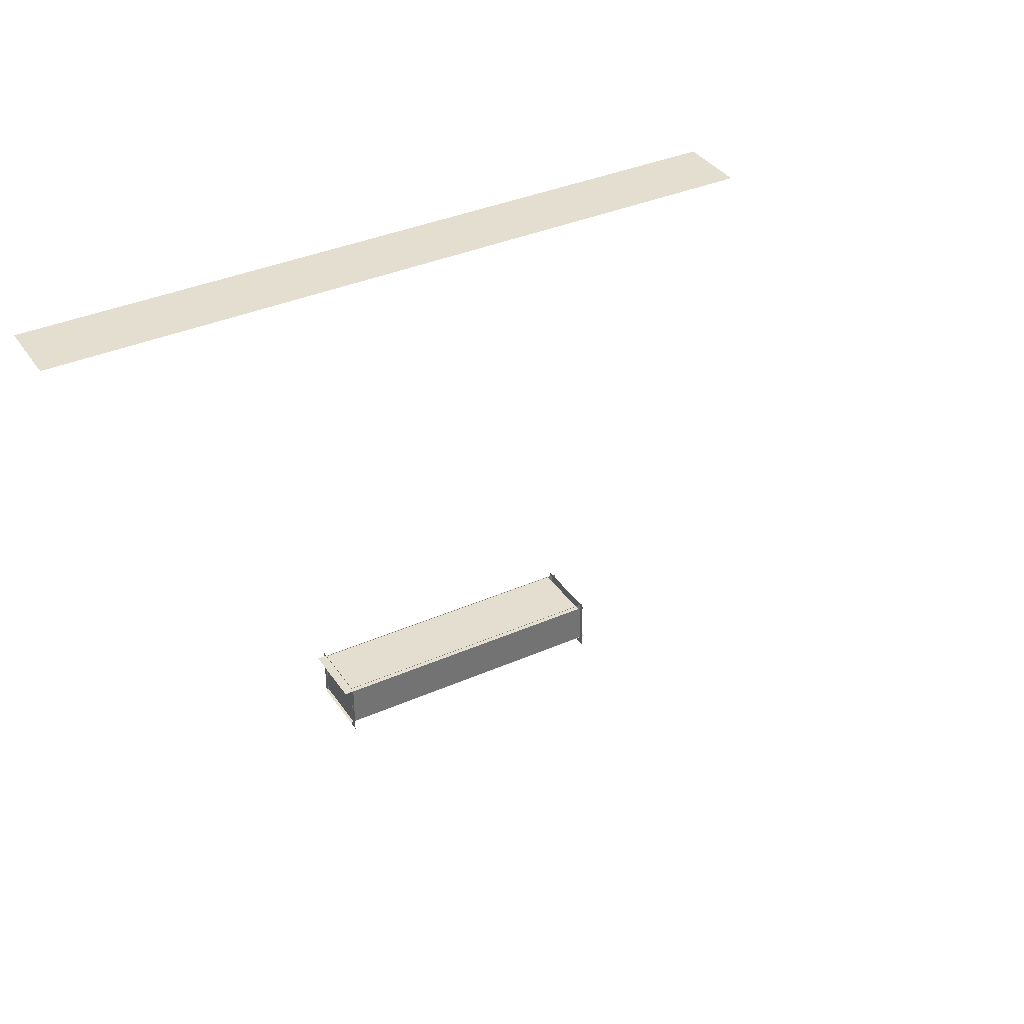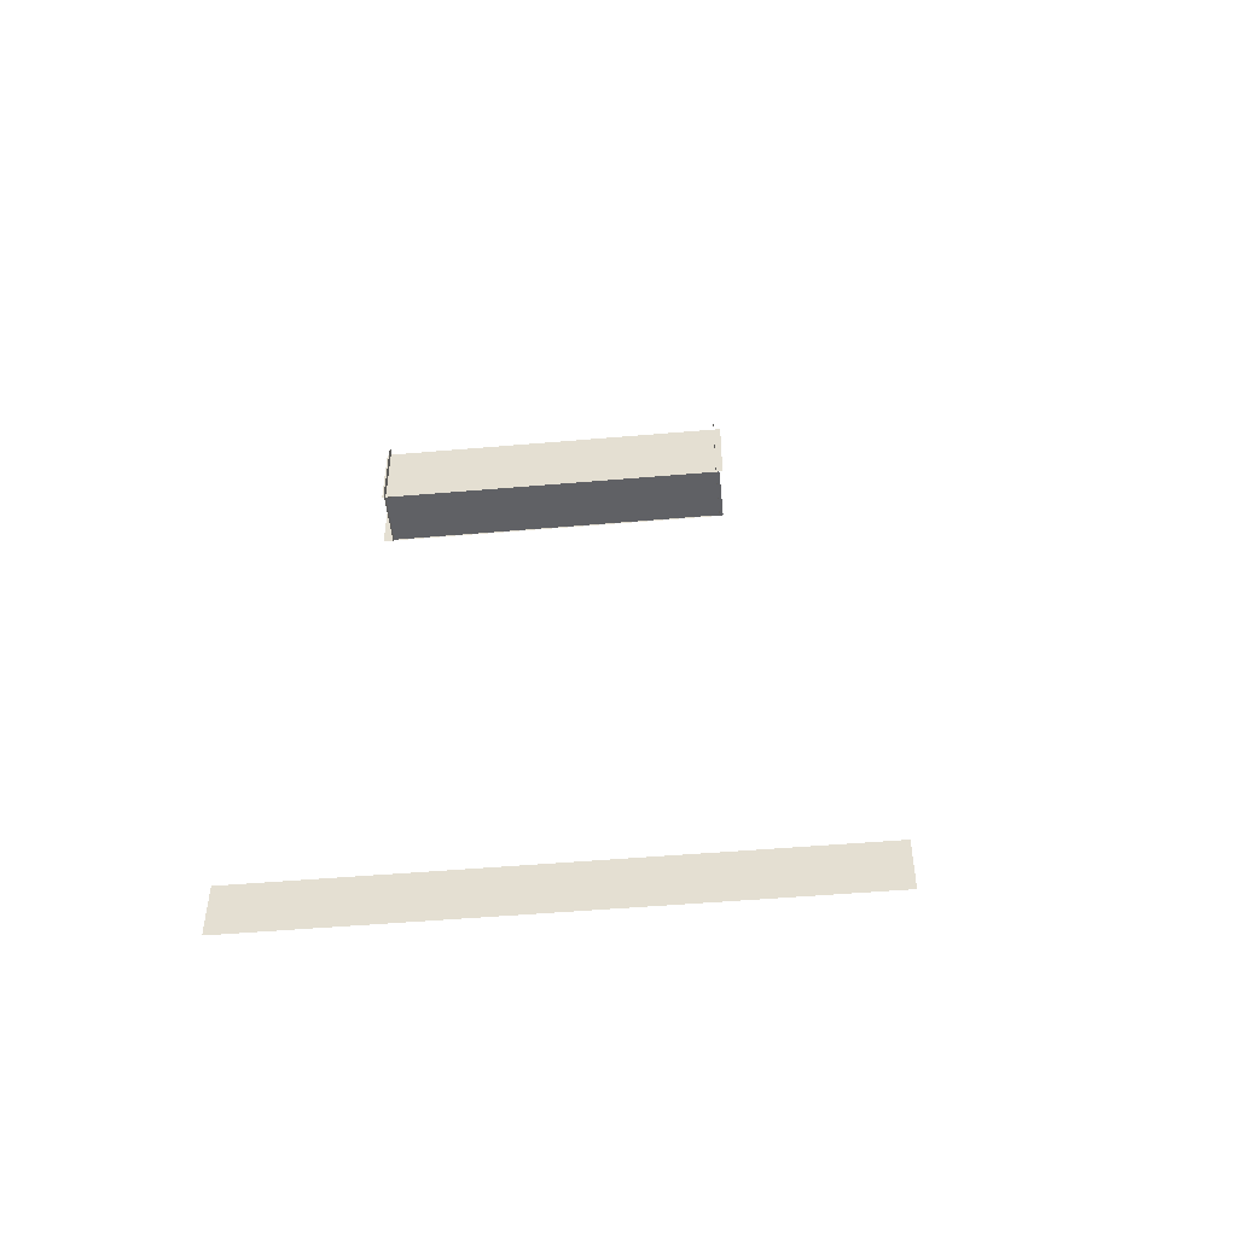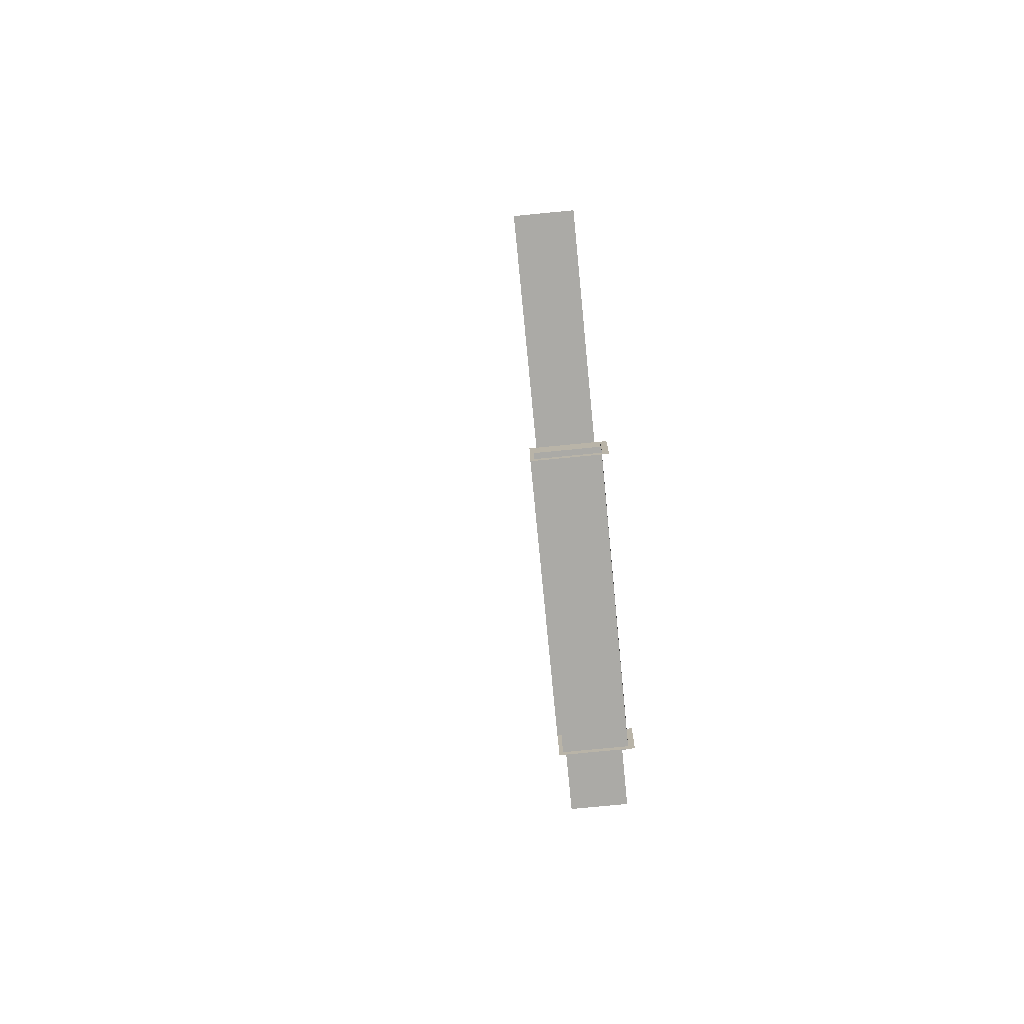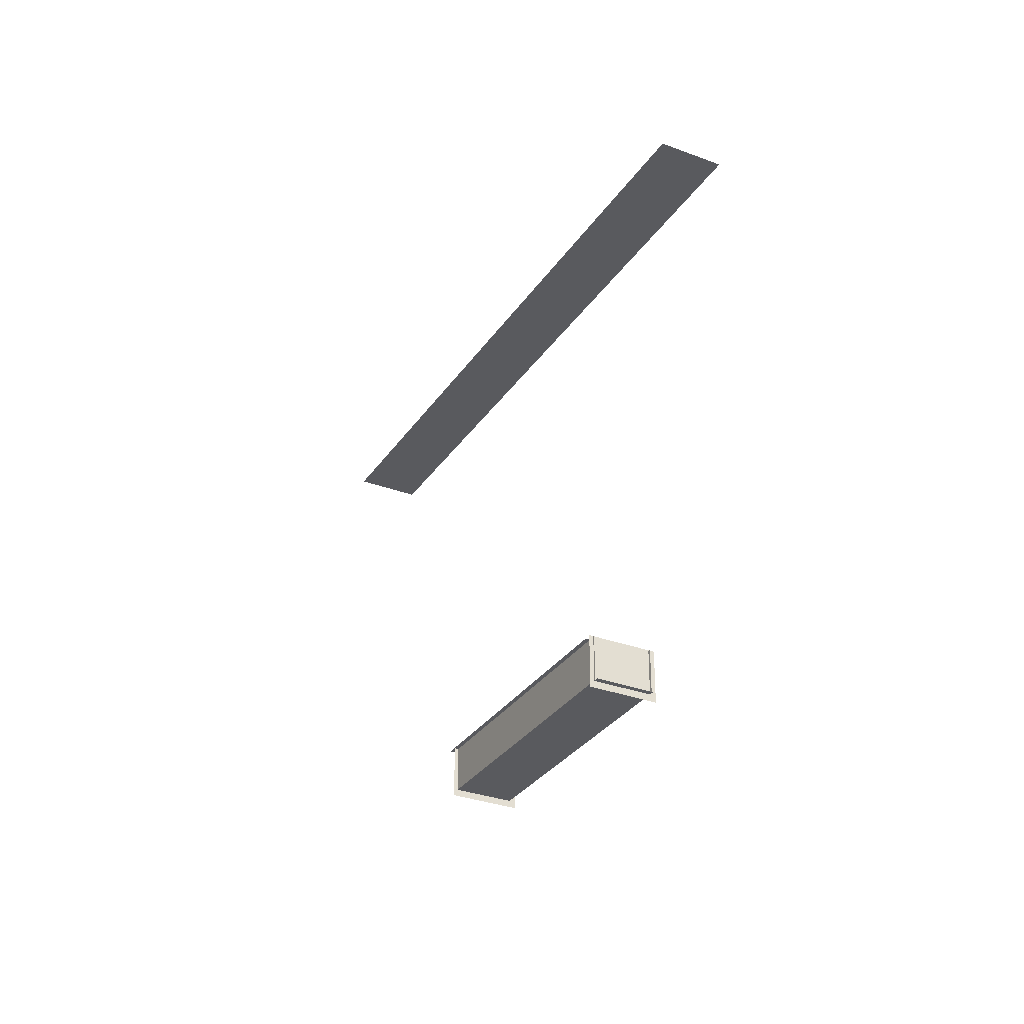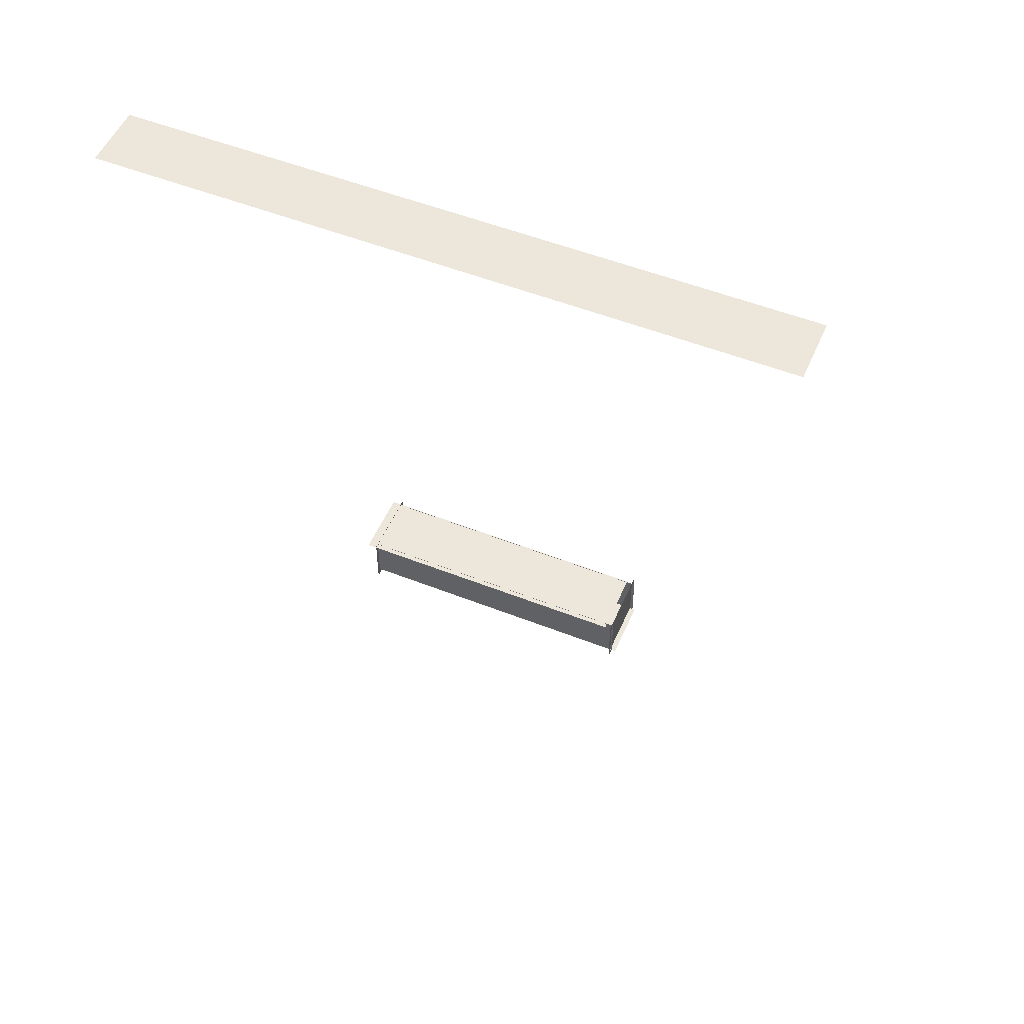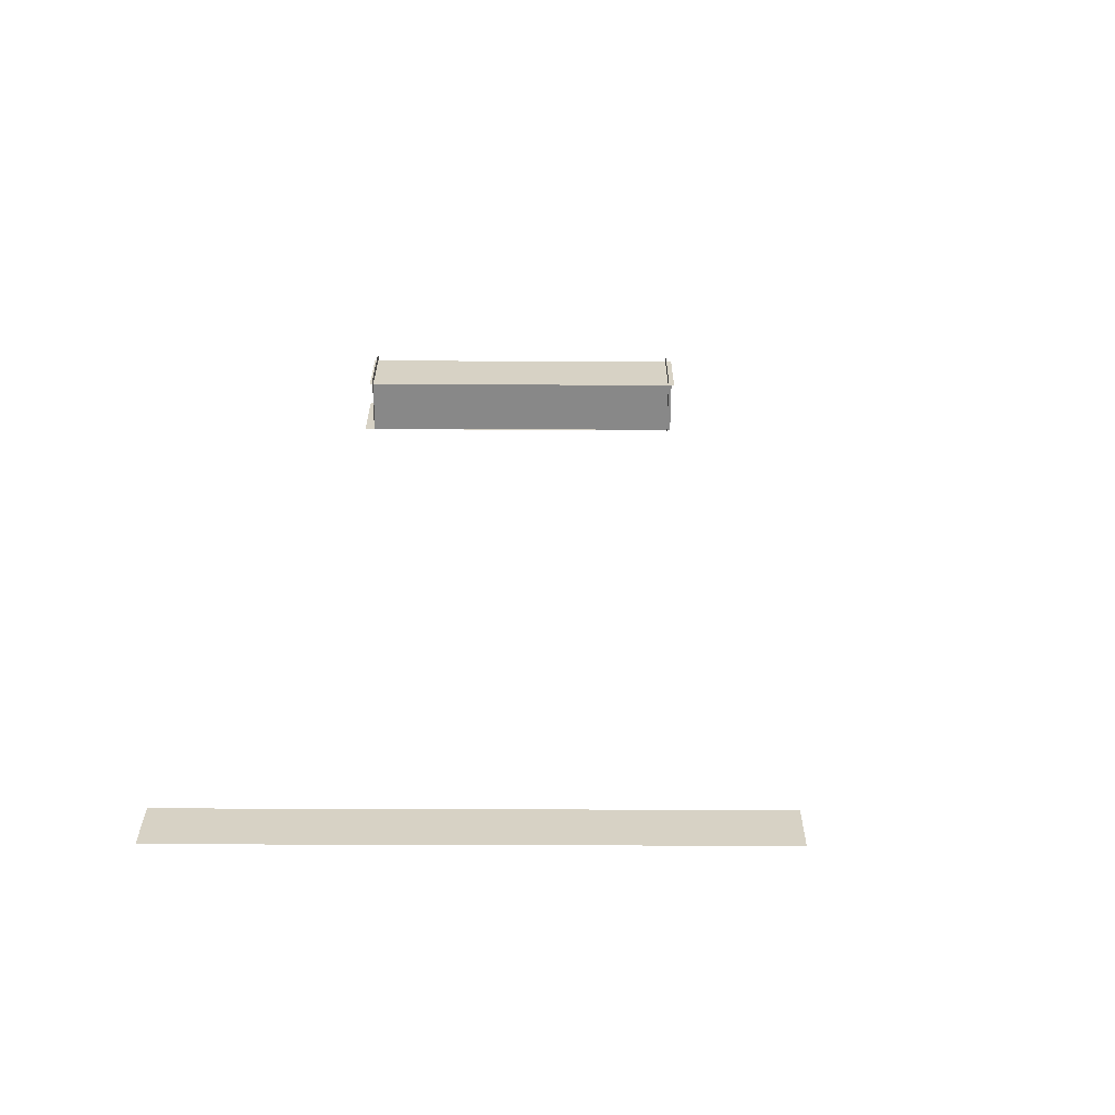
<metadata>
{"format":"obj","ext":"obj","renderer":"f3d","projection":"perspective","resolution":1024,"background":"white","views":[{"elev":36.4,"azim":-29.8,"up":"+Y"},{"elev":-49.4,"azim":5.5,"up":"+Z"},{"elev":-75.9,"azim":95.6,"up":"+Y"},{"elev":-31.5,"azim":61.9,"up":"+Y"},{"elev":52.3,"azim":23.1,"up":"+Y"},{"elev":-62.8,"azim":-0.2,"up":"+Z"}]}
</metadata>
<code>
o Plane.007_Plane.011
v 1997 1847 484.8
v 1995 1847 484.8
v 1997 1847 482.8
v 1995 1847 482.8
f 2 1 3 4
o Plane.006_Plane.009
v -1443 -337.8 653.1
v -1445 -337.8 653.1
v -1443 -337.8 651.6
v -1445 -337.8 651.6
f 6 5 7 8
o Plane.005_Plane.008
v -1704 2103 -141.3
v 1247 2103 -141.3
v -1704 2103 135.9
v 1247 2103 135.9
f 10 9 11 12
o Plane.003_Plane.004
v -578.6 -98.28 142.8
v -578.6 122.3 142.8
v -578.6 -98.28 -147.5
v -578.6 122.3 -147.5
f 14 13 15 16
o Plane.001_Plane.002
v 588.7 -69.32 -123.2
v -580 -69.32 -123.2
v 588.7 121.3 -123.2
v -580 121.3 -123.2
f 18 17 19 20
o Plane_Plane.001
v -591.4 -70.04 -122.6
v 599.5 -70.04 -122.6
v -591.4 -70.04 126.6
v 599.5 -70.04 126.6
f 22 21 23 24
o Plane.002_Plane.003
v 583.1 -69.32 125.7
v -579.6 -69.32 125.7
v 583.1 121.3 125.7
v -579.6 121.3 125.7
f 26 25 27 28
o Plane.004_Plane.005
v 576.6 -98.93 143.7
v 576.6 123 143.7
v 576.6 -98.93 -148.4
v 576.6 123 -148.4
f 30 29 31 32
o Plane.008_Plane.013
v 552.5 119.5 -127.4
v -616.3 119.5 -127.4
v 552.5 119.5 144.7
v -616.3 119.5 144.7
f 34 33 35 36

</code>
